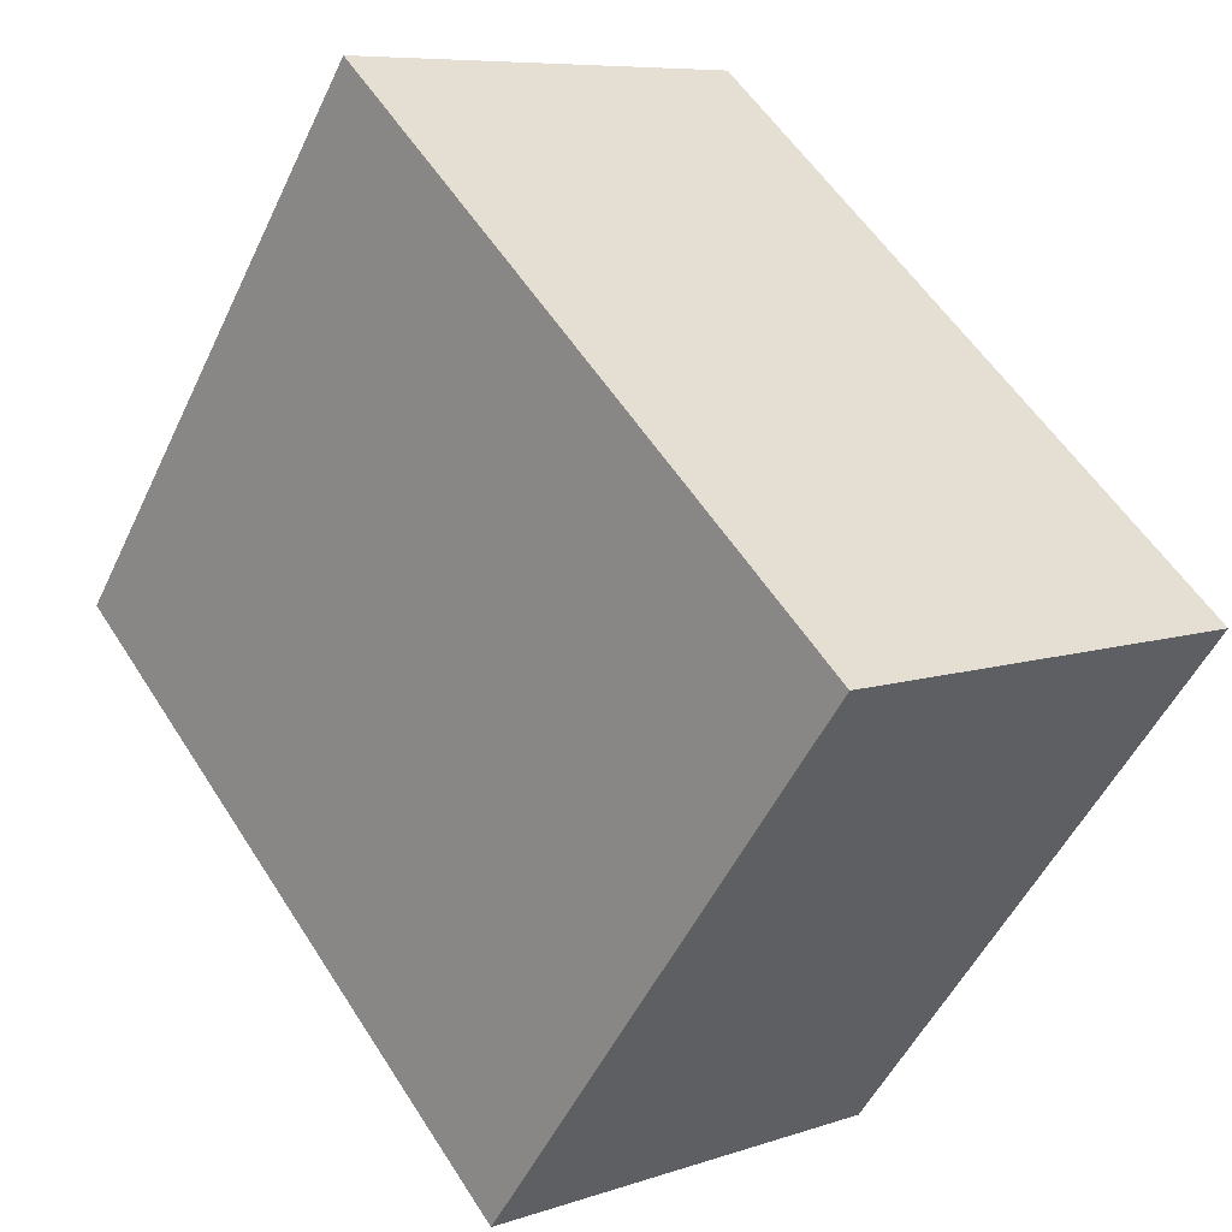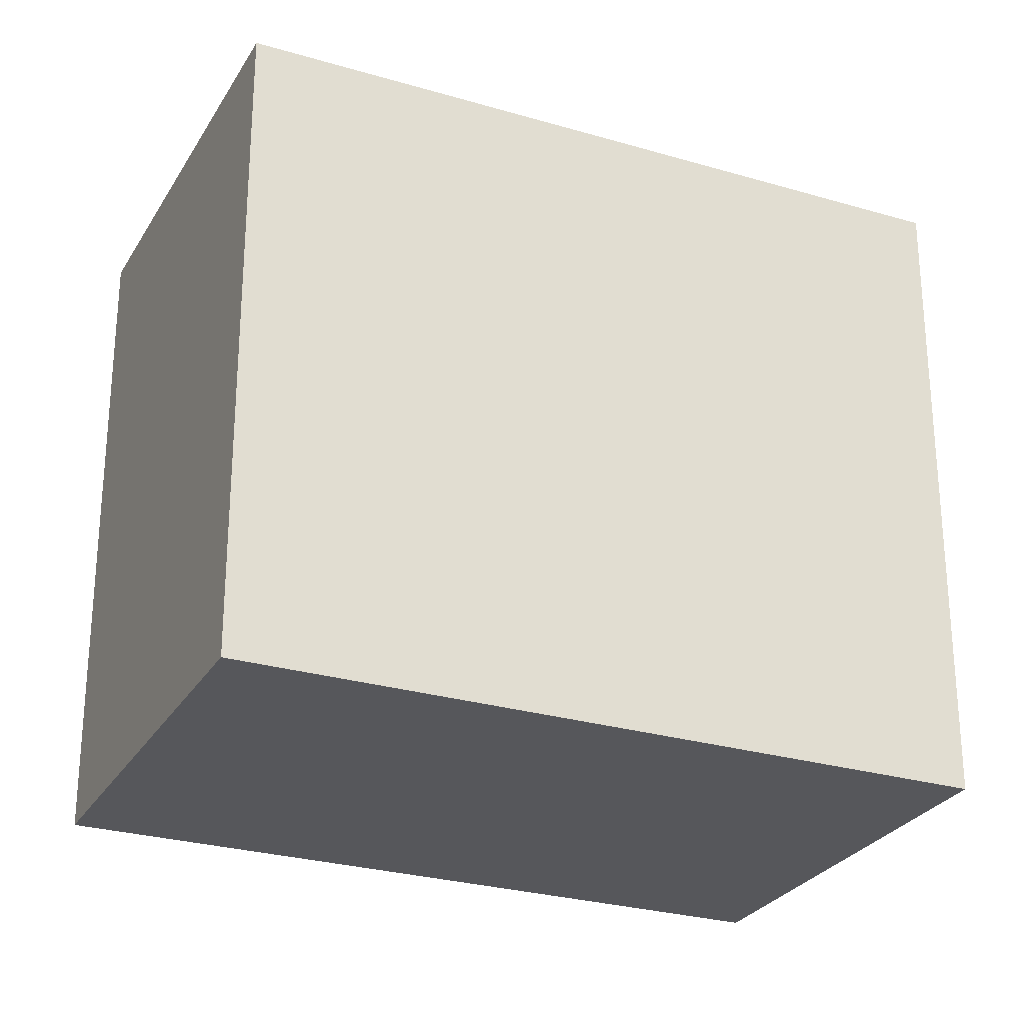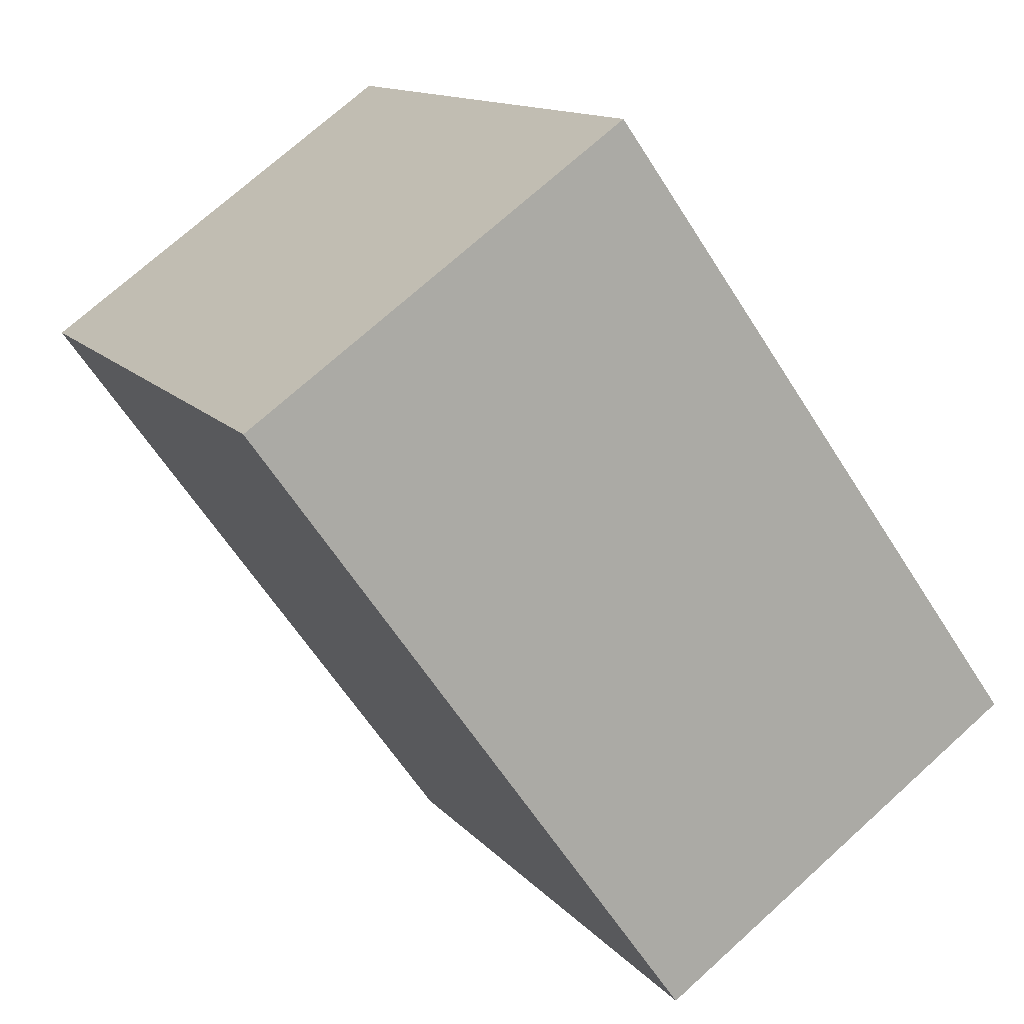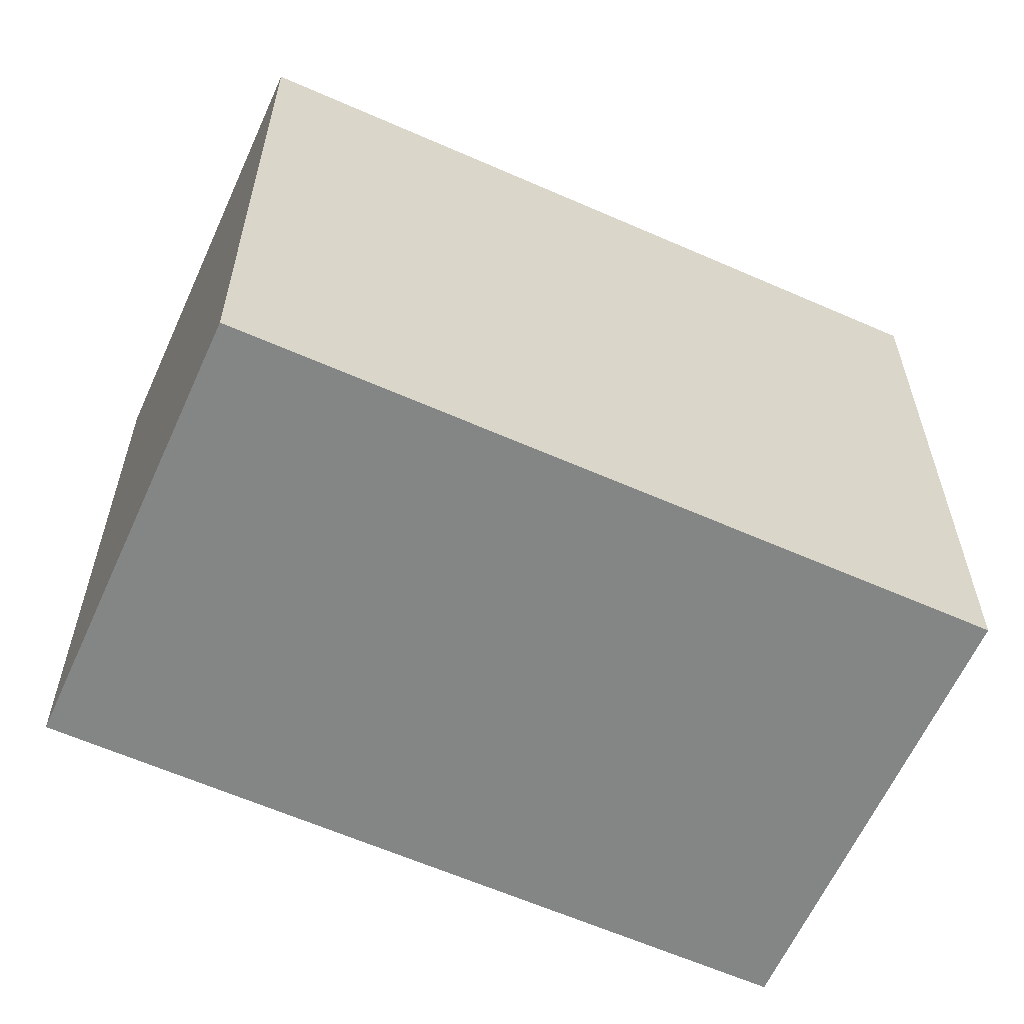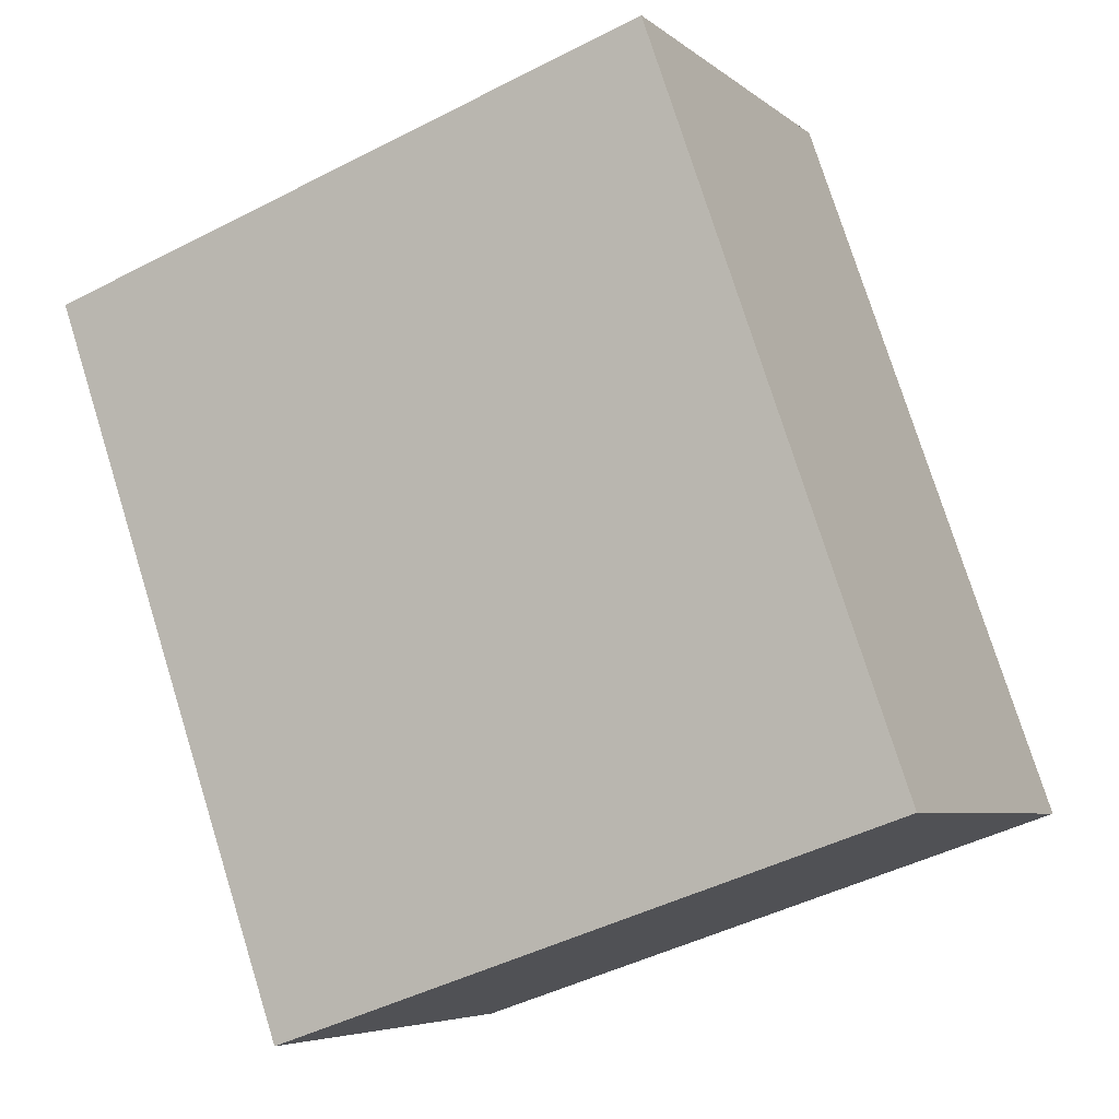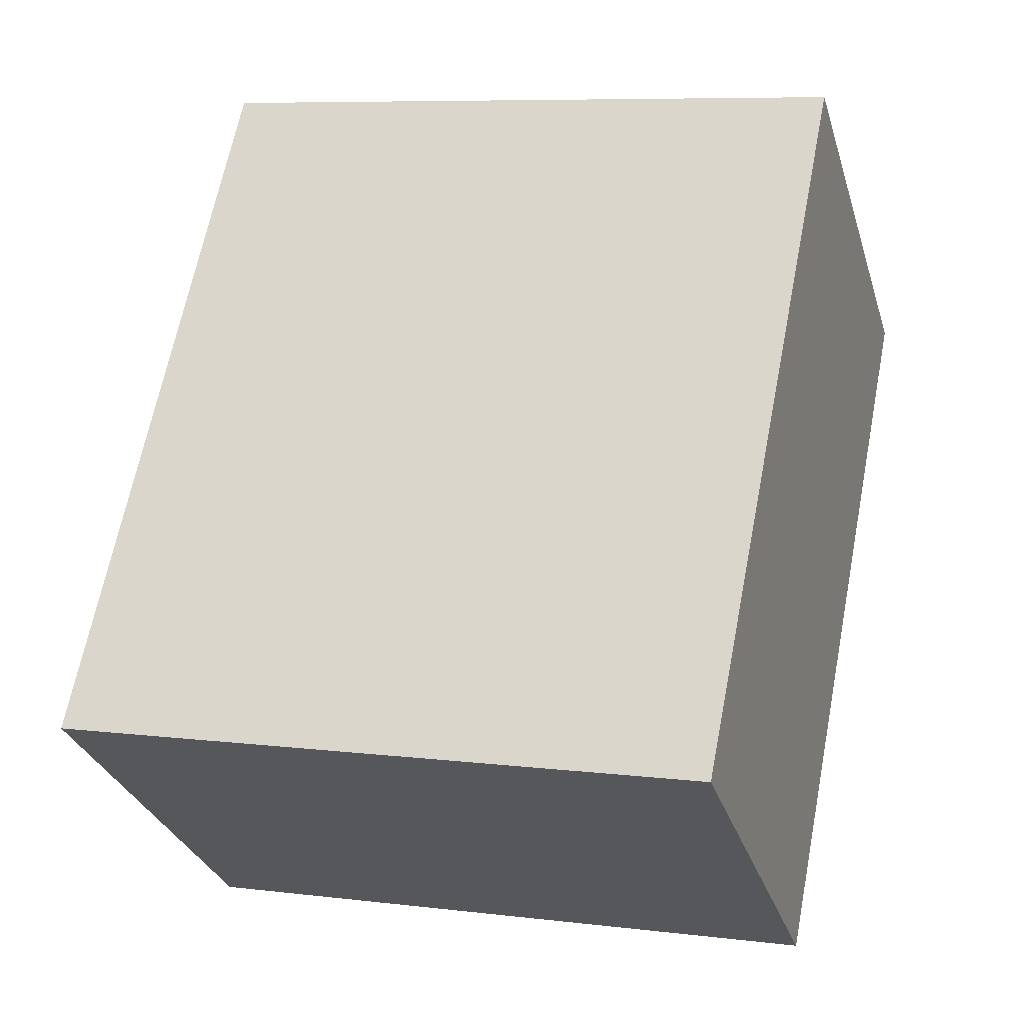
<metadata>
{"format":"obj","ext":"obj","renderer":"f3d","projection":"perspective","resolution":1024,"background":"white","views":[{"elev":-51.4,"azim":-24.8,"up":"+Z"},{"elev":-27.2,"azim":29.9,"up":"+Y"},{"elev":12.8,"azim":-24.1,"up":"+Z"},{"elev":-61.6,"azim":30.3,"up":"+Y"},{"elev":-45.3,"azim":-59.2,"up":"+Z"},{"elev":7.9,"azim":109.0,"up":"+Z"}]}
</metadata>
<code>
v  11.66 9.998e-16 -16.33
v  9.833 -4.3e-16 7.023
v  0 0 0
v  21.49 5.697e-16 -9.304
v  9.833 17.35 7.022
v  11.66 17.35 -16.33
v  0.0003708 17.35 -0.0005489
v  21.49 17.35 -9.305
g defaultobject
f 1 2 3
f 2 1 4
f 5 6 7
f 6 5 8
f 3 5 7
f 5 3 2
f 1 7 6
f 7 1 3
f 1 8 4
f 8 1 6
f 4 5 2
f 5 4 8

</code>
